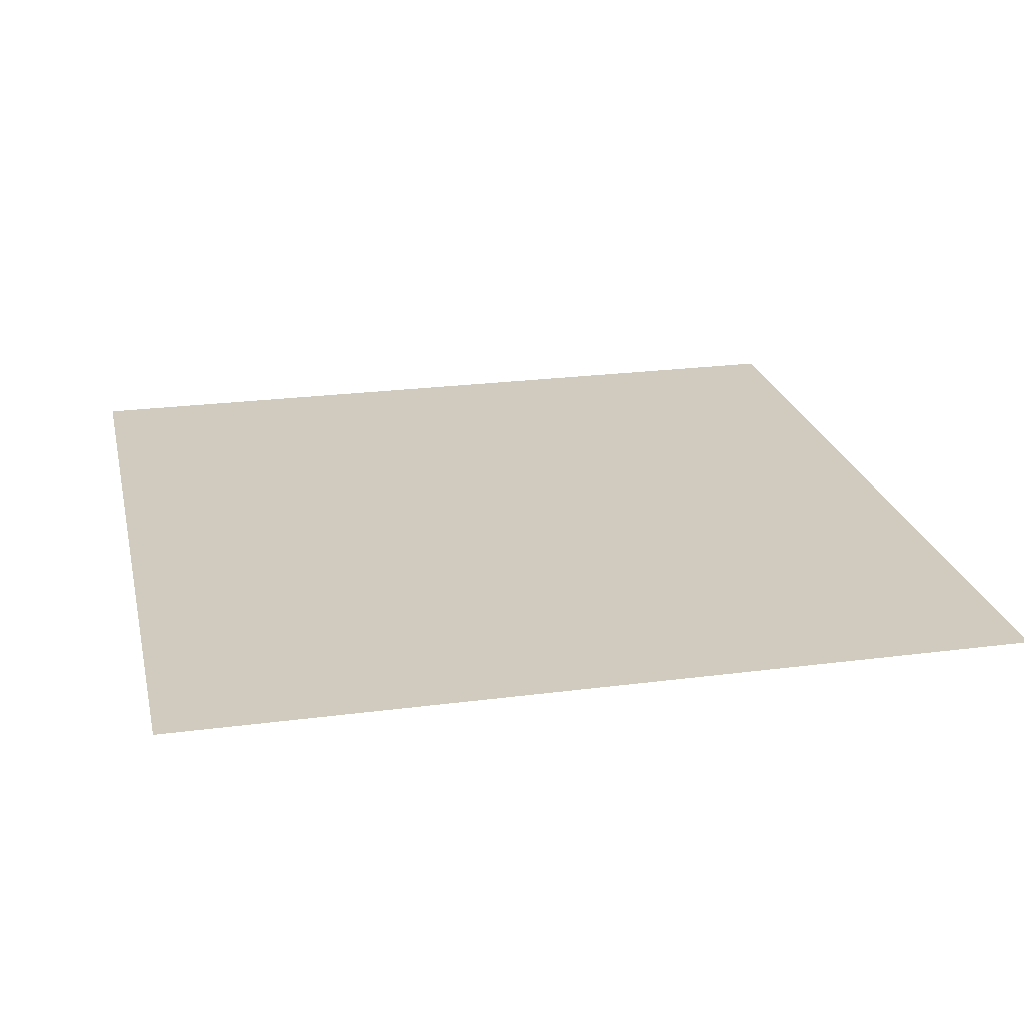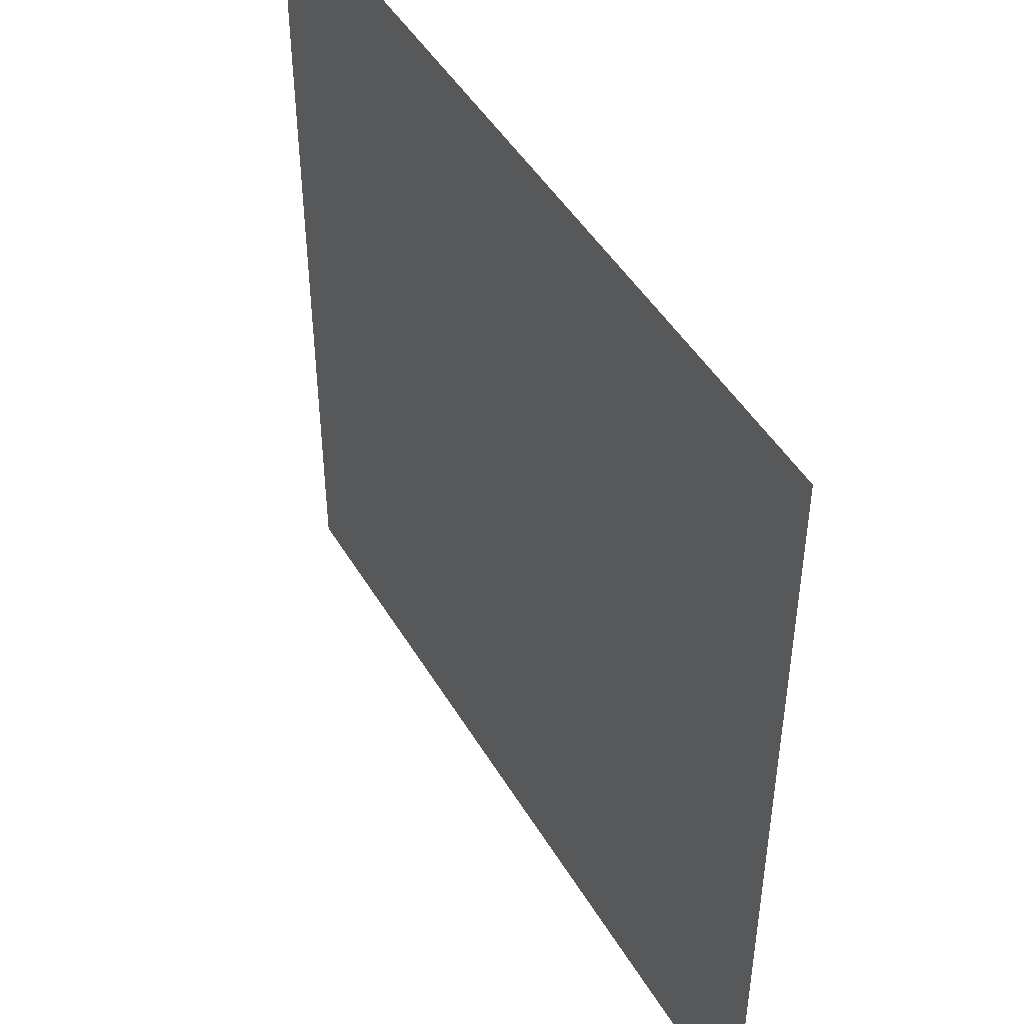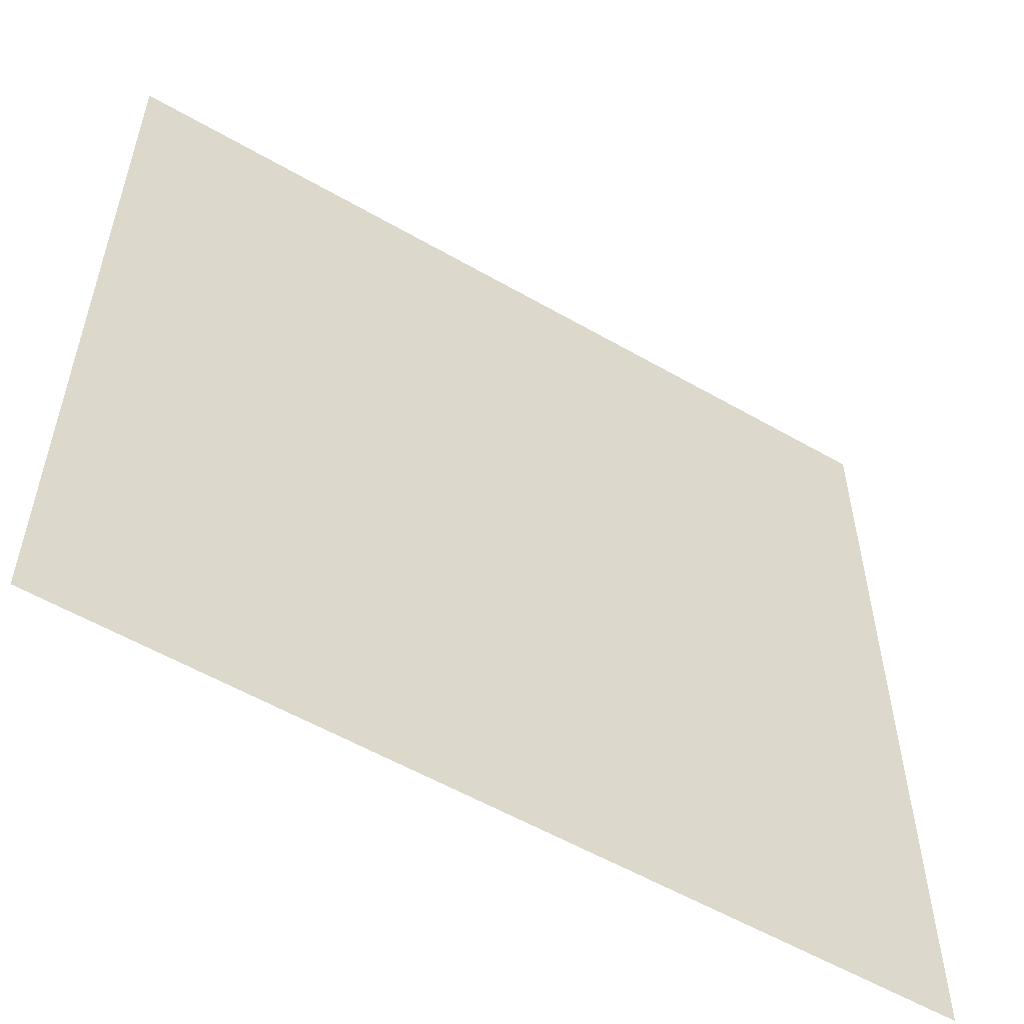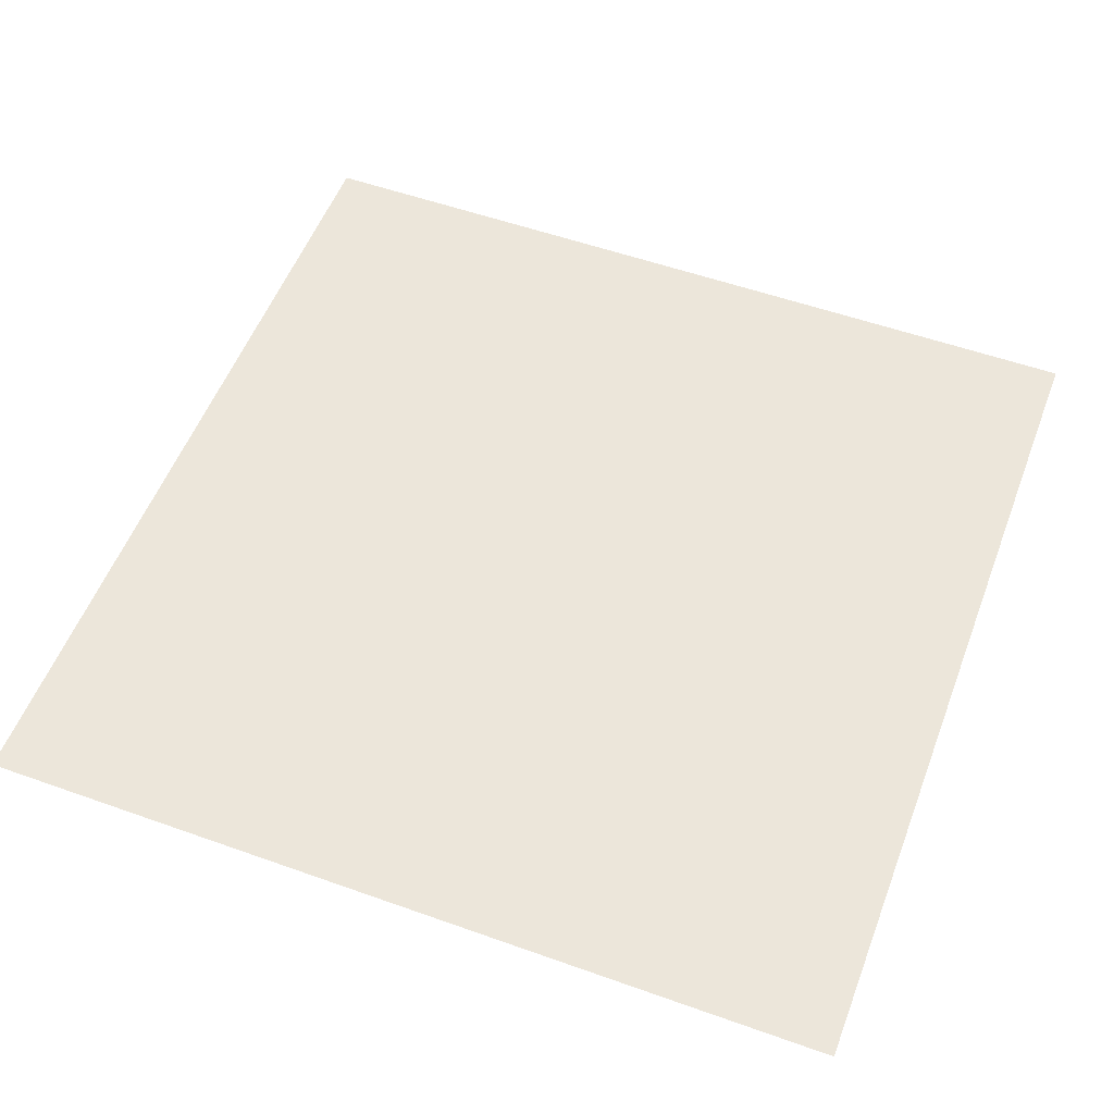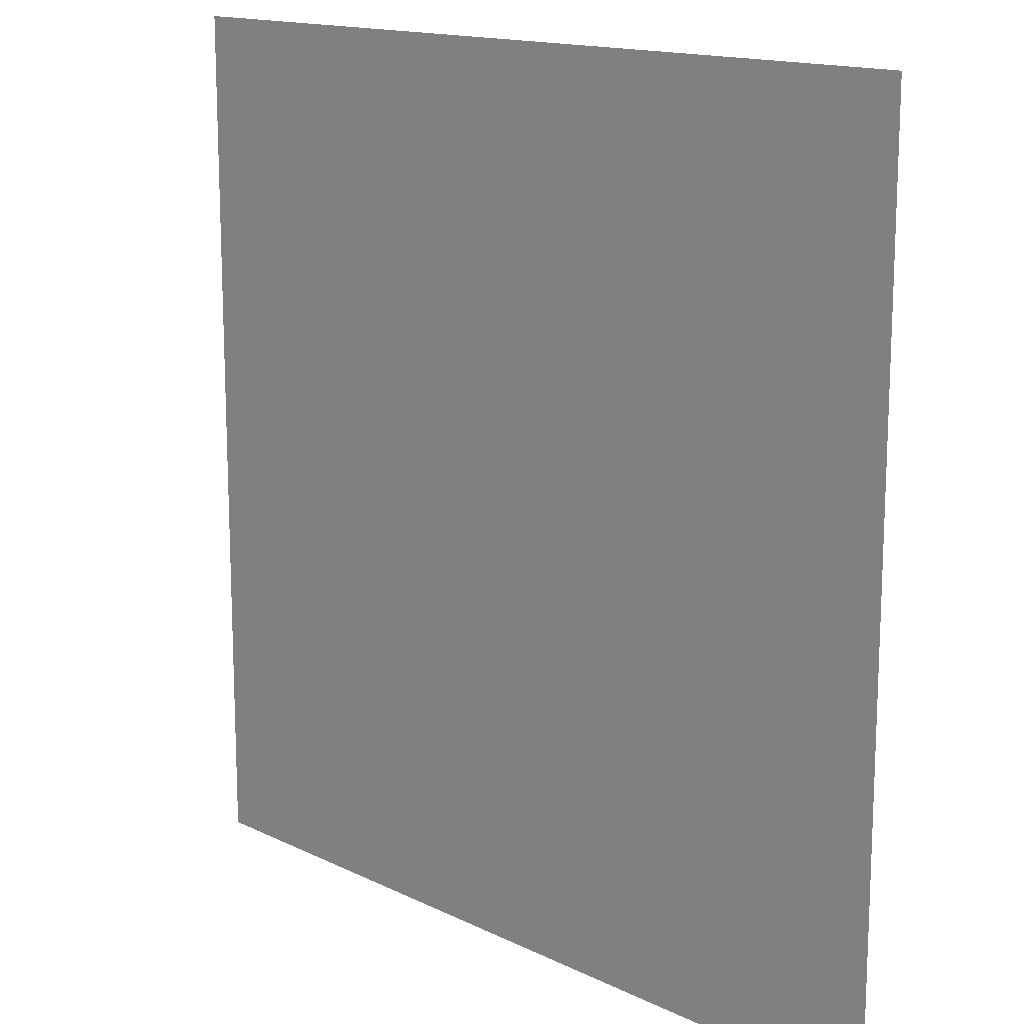
<metadata>
{"format":"obj","ext":"obj","renderer":"f3d","projection":"perspective","resolution":1024,"background":"white","views":[{"elev":23.3,"azim":167.5,"up":"+Z"},{"elev":47.0,"azim":60.7,"up":"+Y"},{"elev":-56.4,"azim":-31.1,"up":"+Y"},{"elev":54.5,"azim":-69.3,"up":"+Z"},{"elev":14.8,"azim":-133.7,"up":"+Y"}]}
</metadata>
<code>
v 0.22 0.3813 0
v 0.22 0.2636 0
v 0.3376 0.2636 0
v 0.3376 0.3519 0
v 0.2788 0.3519 0
v 0.2788 0.328 0
v 0.3138 0.328 0
v 0.3138 0.2875 0
v 0.2438 0.2875 0
v 0.2438 0.3813 0
v 0.6058 0.5745 0
v 0.6422 0.4626 0
v 0.7541 0.4989 0
v 0.7268 0.5829 0
v 0.6709 0.5647 0
v 0.6782 0.542 0
v 0.7115 0.5528 0
v 0.7241 0.5142 0
v 0.6575 0.4926 0
v 0.6285 0.5818 0
v 0.2387 0.667 0
v 0.3079 0.5718 0
v 0.4031 0.6409 0
v 0.3512 0.7123 0
v 0.3036 0.6777 0
v 0.3176 0.6585 0
v 0.3459 0.679 0
v 0.3698 0.6462 0
v 0.3132 0.6051 0
v 0.258 0.681 0
v 0.6362 0.2488 0
v 0.7314 0.1797 0
v 0.8005 0.2749 0
v 0.7291 0.3267 0
v 0.6946 0.2791 0
v 0.7138 0.2651 0
v 0.7344 0.2935 0
v 0.7672 0.2696 0
v 0.7261 0.213 0
v 0.6502 0.2681 0
v 0 0 0
v 1 0 0
v 1 1 0
v 0 1 0
v 0.2107 0.7259 0
v 0.2856 0.643 0
v 0.2319 0.4454 0
v 0.2438 0.3344 0
v 0.5913 0.2962 0
v 0.643 0.5372 0
v 0.6881 0.2405 0
v 0.5973 0.6392 0
v 0.3082 0.4224 0
v 0.5 1 0
v 0.6548 0.3444 0
v 0.677 0.6408 0
v 0 0.5 0
v 0.5 0 0
v 0.4998 0.5935 0
v 0 0.25 0
v 0.1295 0.651 0
v 0.498 0.1628 0
v 1 0.5 0
v 0.4609 0.3078 0
v 0.2859 0.7521 0
v 0.5679 0.8064 0
v 0.375 1 0
v 0.8363 0.3991 0
v 0.4368 0.4346 0
v 0.5013 0.7669 0
v 0.25 1 0
v 1 0.75 0
v 0.6346 0.7671 0
v 0.3877 0.8456 0
v 0 0.75 0
v 0.7191 0.4161 0
v 0.75 0 0
v 0.1884 0.5576 0
v 0.25 0 0
v 0.7857 0.09452 0
v 0.4118 0.5364 0
v 0.4824 0.6803 0
v 0.75 1 0
v 1 0.25 0
v 0.2788 0.1368 0
v 0.3405 0.4972 0
v 0.7041 0.7202 0
v 0.7458 0.857 0
v 0.2788 0.2139 0
v 0 0.375 0
v 0.4225 0.2207 0
v 0.5211 0.2459 0
v 0.8494 0.4937 0
v 0.5336 0.3873 0
v 0.5416 0.4917 0
v 0.568 0.7171 0
v 0.5677 0.8838 0
v 0.4166 0.766 0
v 0.2945 0.8449 0
v 0.125 1 0
v 0.1074 0.7564 0
v 0 0.625 0
v 0.186 0.8323 0
v 0.04648 0.875 0
v 0.08528 0.5579 0
v 0.2318 0.9109 0
v 0.816 0.1909 0
v 0.8986 0.2496 0
v 1 0.375 0
v 0.9252 0.435 0
v 0.9108 0.3424 0
v 0.625 0 0
v 0.9499 0.125 0
v 0.875 0 0
v 0.8654 0.1224 0
v 0.6814 0.08792 0
v 0.5766 0.09314 0
v 0.6325 0.161 0
v 0.09053 0.1586 0
v 0.375 0 0
v 0.398 0.1105 0
v 0.477 0.08112 0
v 0.3525 0.1785 0
v 0.1084 0.4352 0
v 0.4693 0.9043 0
v 0.3188 0.9308 0
v 0.6546 0.8561 0
v 0.625 1 0
v 0.0548 0.6875 0
v 0.1329 0.9079 0
v 0.0625 0.9521 0
v 0.9375 0.04749 0
v 0.125 0 0
v 0.186 0.173 0
v 0.1102 0.2531 0
v 0.1334 0.3444 0
v 0 0.125 0
v 0.3125 0.05827 0
v 0.875 1 0
v 0.8505 0.7504 0
v 0.6875 0.9378 0
v 0.07137 0.07137 0
v 0.7691 0.7752 0
v 0.7919 0.6642 0
v 0.8167 0.5776 0
v 0.1875 0.0752 0
v 0.8125 0.9266 0
v 0.8979 0.6551 0
v 1 0.625 0
v 1 0.875 0
v 0.8357 0.8394 0
v 0.9083 0.9083 0
v 0.9273 0.8176 0
v 0.9221 0.5598 0
f 64 94 69
f 1 47 124
f 1 10 47
f 33 108 111
f 135 136 90
f 105 124 78
f 101 61 45
f 45 61 21
f 25 30 46
f 124 57 90
f 4 64 69
f 48 9 6
f 5 4 53
f 21 78 22
f 53 10 5
f 5 10 48
f 6 9 8
f 30 25 65
f 62 91 121
f 23 82 98
f 26 46 29
f 118 92 62
f 10 53 47
f 82 23 59
f 29 28 26
f 69 94 95
f 6 8 7
f 122 120 58
f 28 27 26
f 59 11 52
f 69 81 86
f 101 45 103
f 47 53 86
f 35 51 36
f 94 55 12
f 125 66 97
f 116 118 117
f 5 48 6
f 145 13 93
f 24 65 25
f 2 89 3
f 21 61 78
f 82 52 96
f 135 90 60
f 4 3 64
f 22 78 47
f 49 40 55
f 12 95 94
f 40 49 31
f 91 64 3
f 15 20 50
f 17 16 18
f 25 46 26
f 50 19 16
f 16 19 18
f 35 40 51
f 65 45 30
f 55 35 34
f 142 133 146
f 15 14 56
f 39 36 51
f 40 35 55
f 76 12 55
f 39 38 36
f 93 110 154
f 65 98 74
f 102 57 105
f 81 69 95
f 91 92 64
f 20 15 56
f 33 68 34
f 36 38 37
f 4 69 53
f 15 50 16
f 143 144 140
f 76 55 34
f 74 99 65
f 76 68 13
f 132 115 114
f 57 124 105
f 117 118 62
f 52 20 56
f 49 92 31
f 52 11 20
f 101 129 61
f 73 66 96
f 141 147 83
f 143 127 73
f 107 33 32
f 127 66 73
f 64 49 94
f 59 23 81
f 73 52 56
f 98 65 24
f 145 148 144
f 130 106 100
f 88 127 143
f 128 54 97
f 96 66 70
f 70 66 125
f 67 126 125
f 103 65 99
f 45 65 103
f 68 76 34
f 13 12 76
f 111 84 109
f 116 80 32
f 21 30 45
f 61 105 78
f 77 80 116
f 146 138 85
f 80 107 32
f 23 22 81
f 86 81 22
f 52 82 59
f 82 70 98
f 134 89 2
f 73 87 143
f 42 132 114
f 84 108 113
f 119 60 137
f 122 121 120
f 47 86 22
f 69 86 53
f 73 56 87
f 56 14 144
f 97 54 125
f 139 83 147
f 1 124 136
f 85 121 123
f 3 89 123
f 92 91 62
f 112 117 58
f 49 64 92
f 13 68 93
f 110 111 109
f 55 94 49
f 12 11 95
f 11 59 95
f 95 59 81
f 82 96 70
f 52 73 96
f 127 97 66
f 141 128 97
f 98 24 23
f 70 74 98
f 125 126 74
f 129 101 75
f 129 102 105
f 44 75 104
f 130 104 103
f 106 103 99
f 75 101 104
f 131 100 44
f 103 104 101
f 105 61 129
f 78 124 47
f 126 106 99
f 100 106 71
f 109 63 110
f 107 80 115
f 33 107 108
f 93 68 110
f 68 111 110
f 154 110 63
f 33 111 68
f 111 108 84
f 114 115 80
f 115 108 107
f 42 84 113
f 80 77 114
f 108 115 113
f 118 32 31
f 77 116 112
f 117 62 122
f 112 116 117
f 32 118 116
f 118 31 92
f 119 142 146
f 60 119 135
f 123 121 91
f 134 146 85
f 138 121 85
f 117 122 58
f 62 121 122
f 3 123 91
f 85 123 89
f 106 126 71
f 125 54 67
f 70 125 74
f 71 126 67
f 88 147 141
f 74 126 99
f 141 97 127
f 75 102 129
f 106 130 103
f 131 130 100
f 44 104 131
f 130 131 104
f 42 113 132
f 115 132 113
f 85 89 134
f 134 135 119
f 135 134 2
f 41 133 142
f 2 1 136
f 79 120 138
f 90 136 124
f 2 136 135
f 151 143 140
f 142 119 137
f 121 138 120
f 140 72 153
f 144 143 87
f 87 56 144
f 140 153 151
f 88 141 127
f 83 128 141
f 79 146 133
f 41 142 137
f 14 145 144
f 72 148 149
f 13 145 14
f 149 154 63
f 146 79 138
f 146 134 119
f 151 88 143
f 153 72 150
f 154 149 148
f 140 148 72
f 151 152 147
f 93 154 145
f 139 152 43
f 139 147 152
f 88 151 147
f 140 144 148
f 43 152 150
f 150 152 153
f 151 153 152
f 145 154 148
f 2 3 4 5 6 7 8 9 48 10 1
f 12 13 14 15 16 17 18 19 50 20 11
f 21 22 23 24 25 26 27 28 29 46 30
f 32 33 34 35 36 37 38 39 51 40 31

</code>
